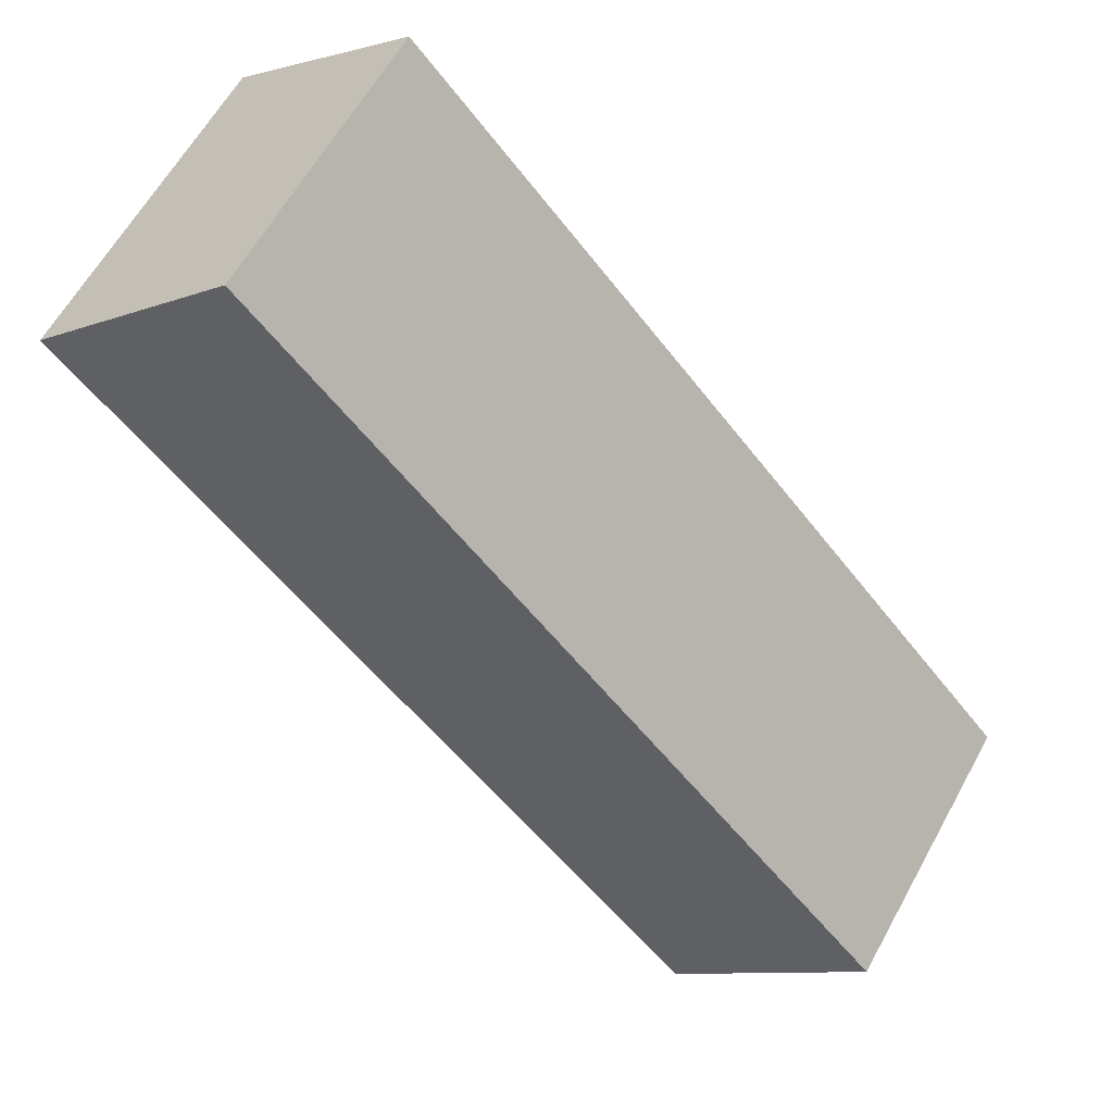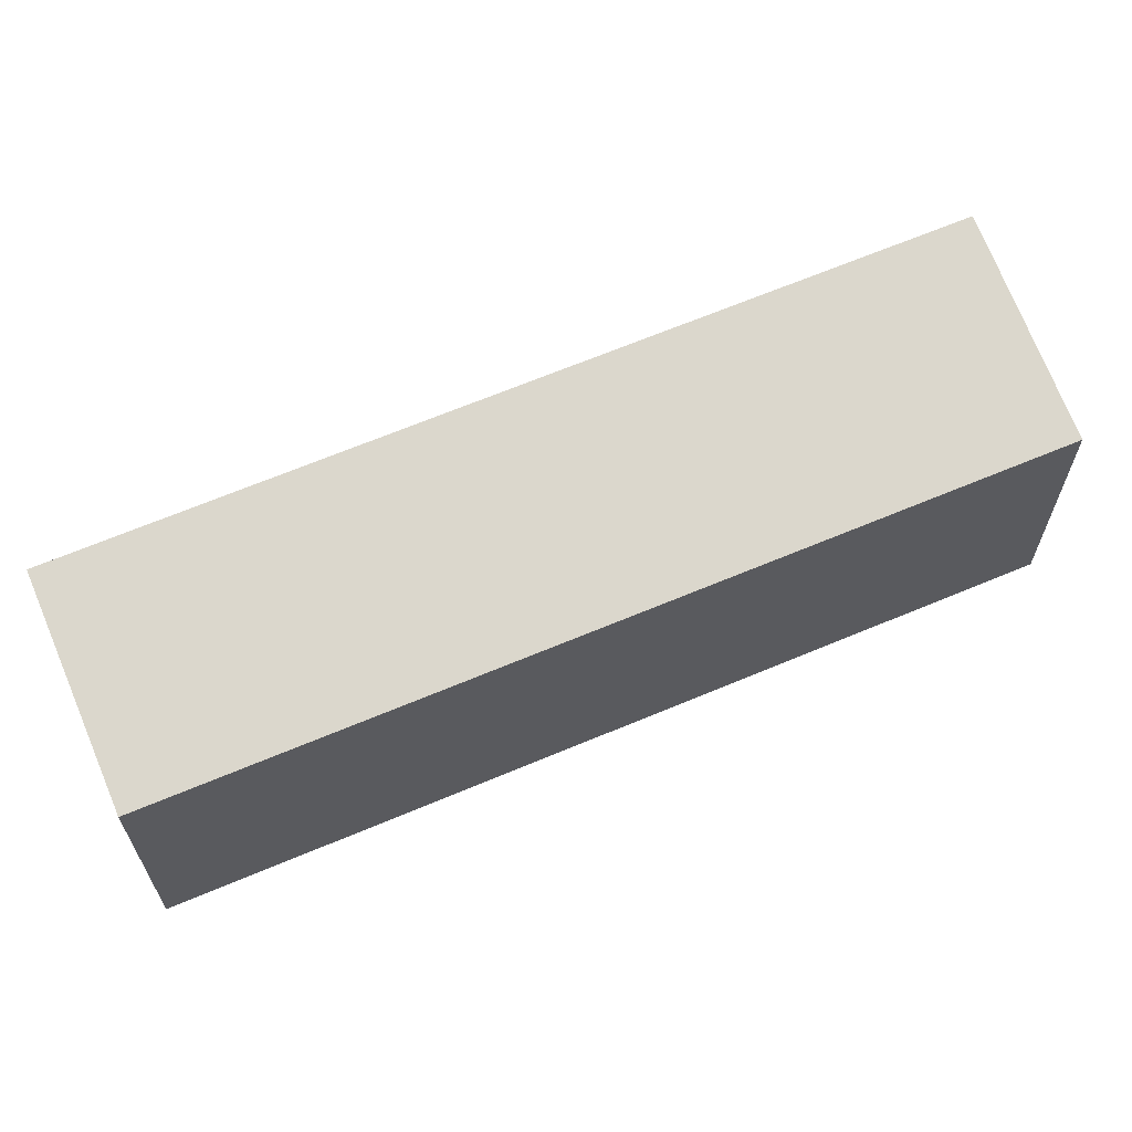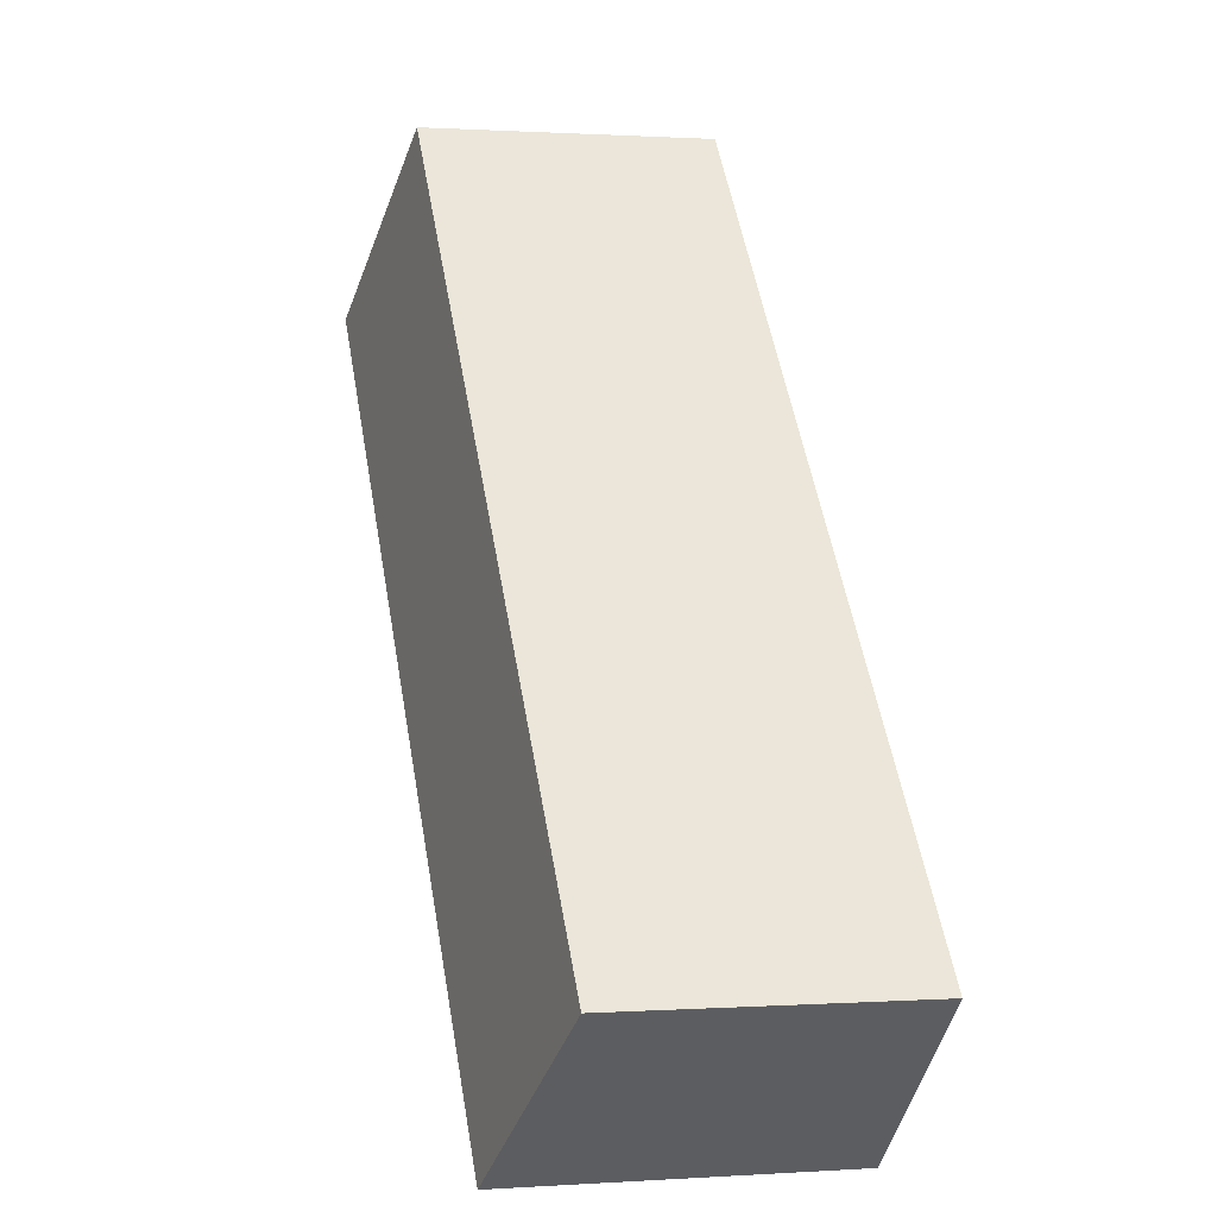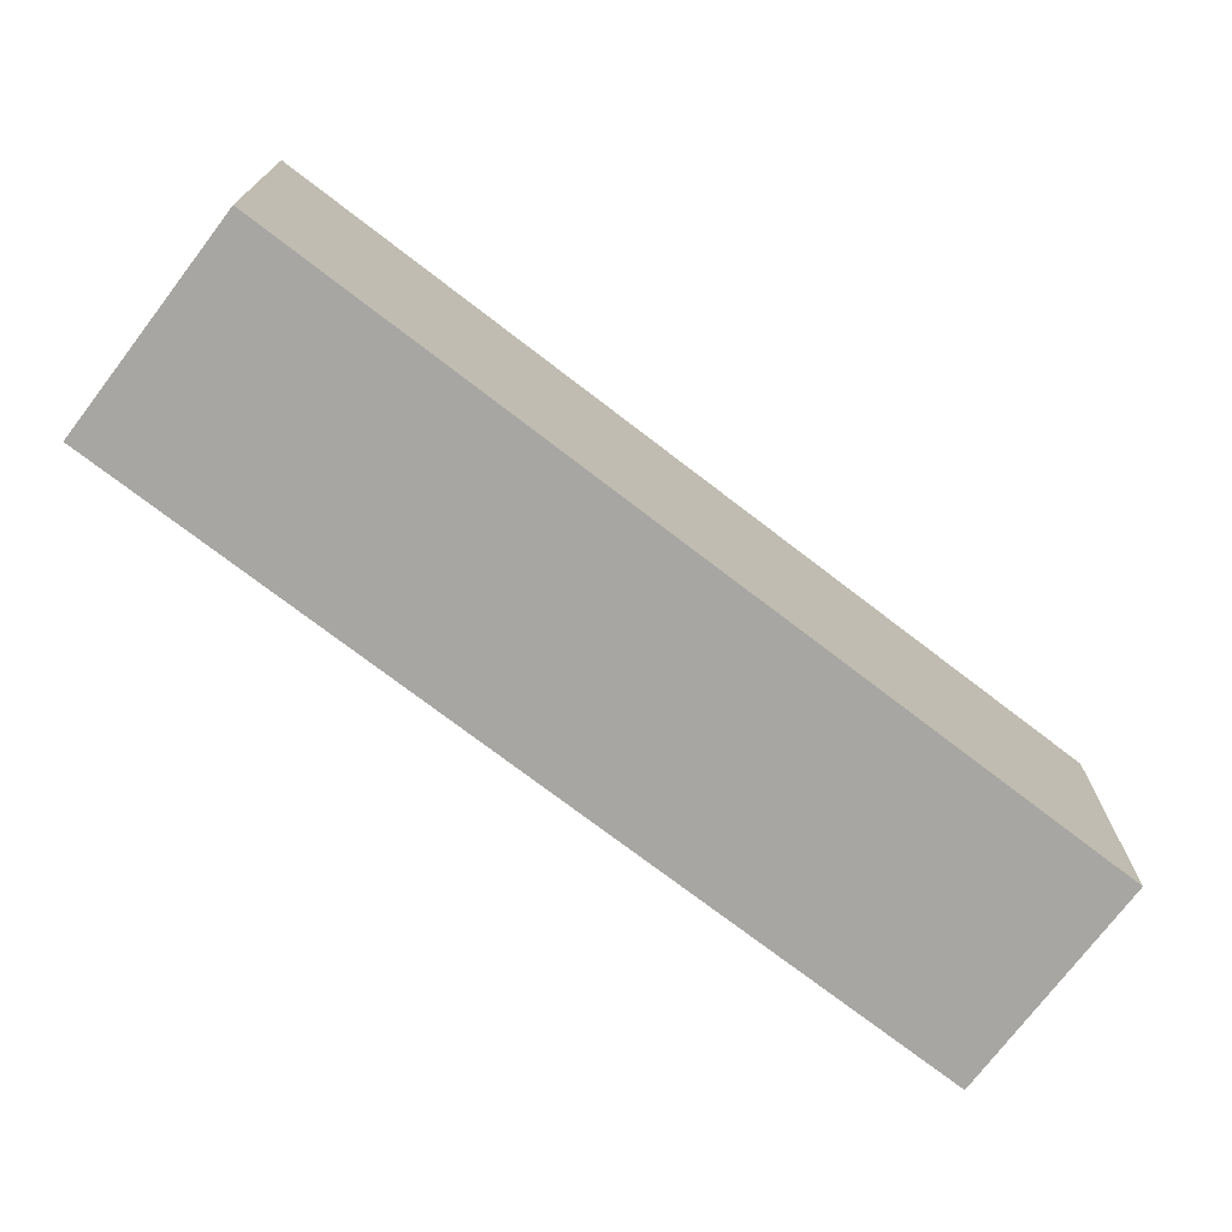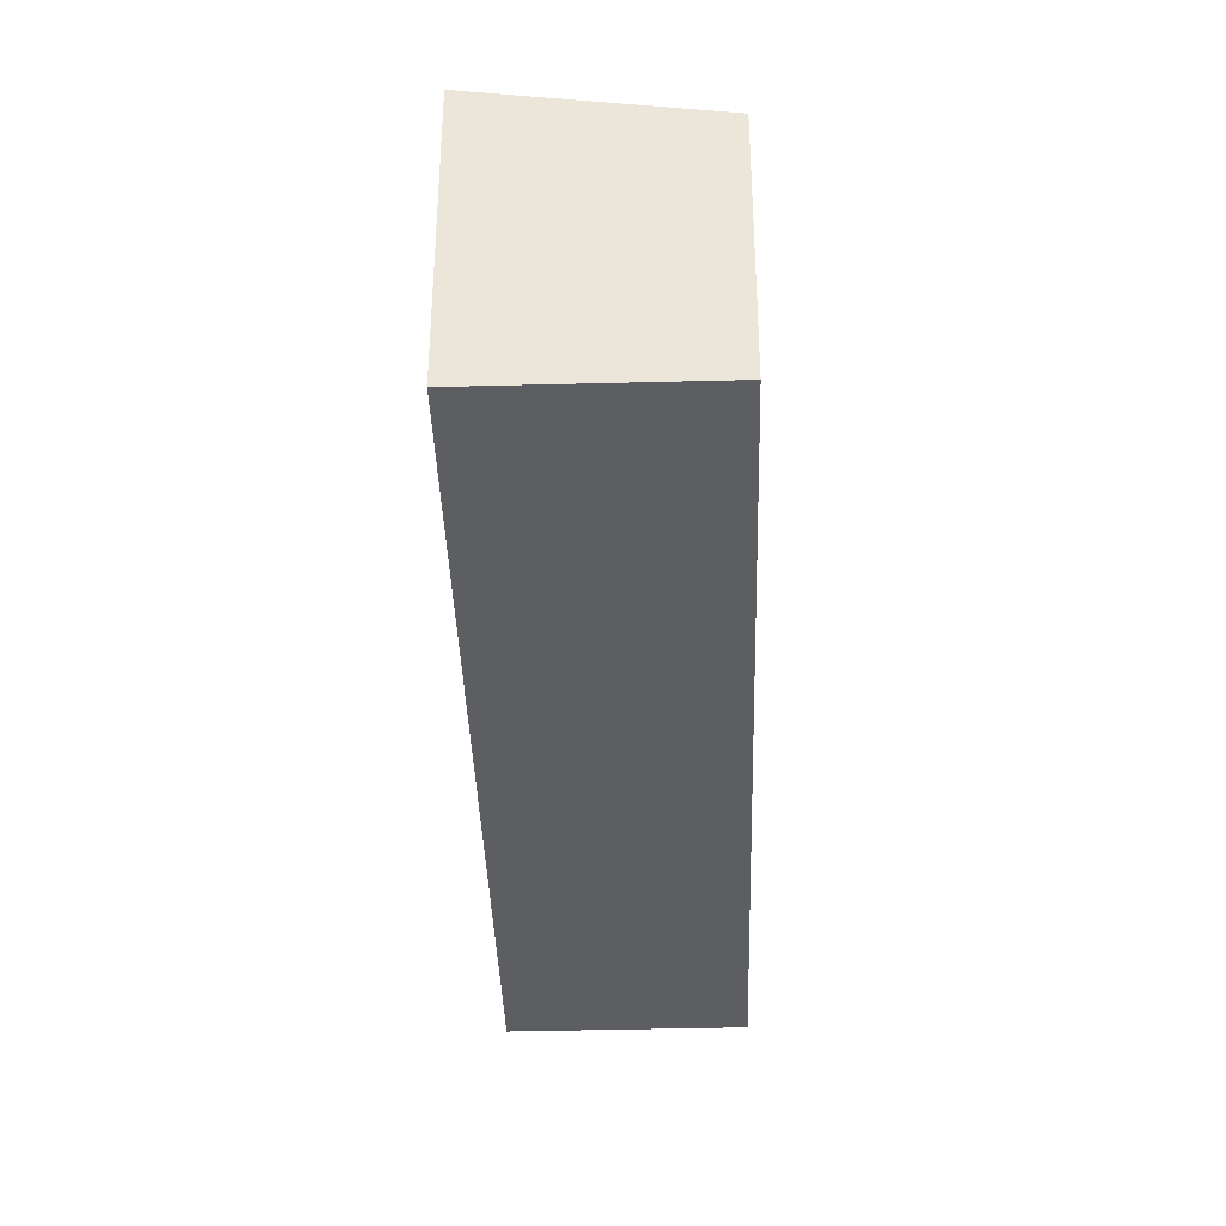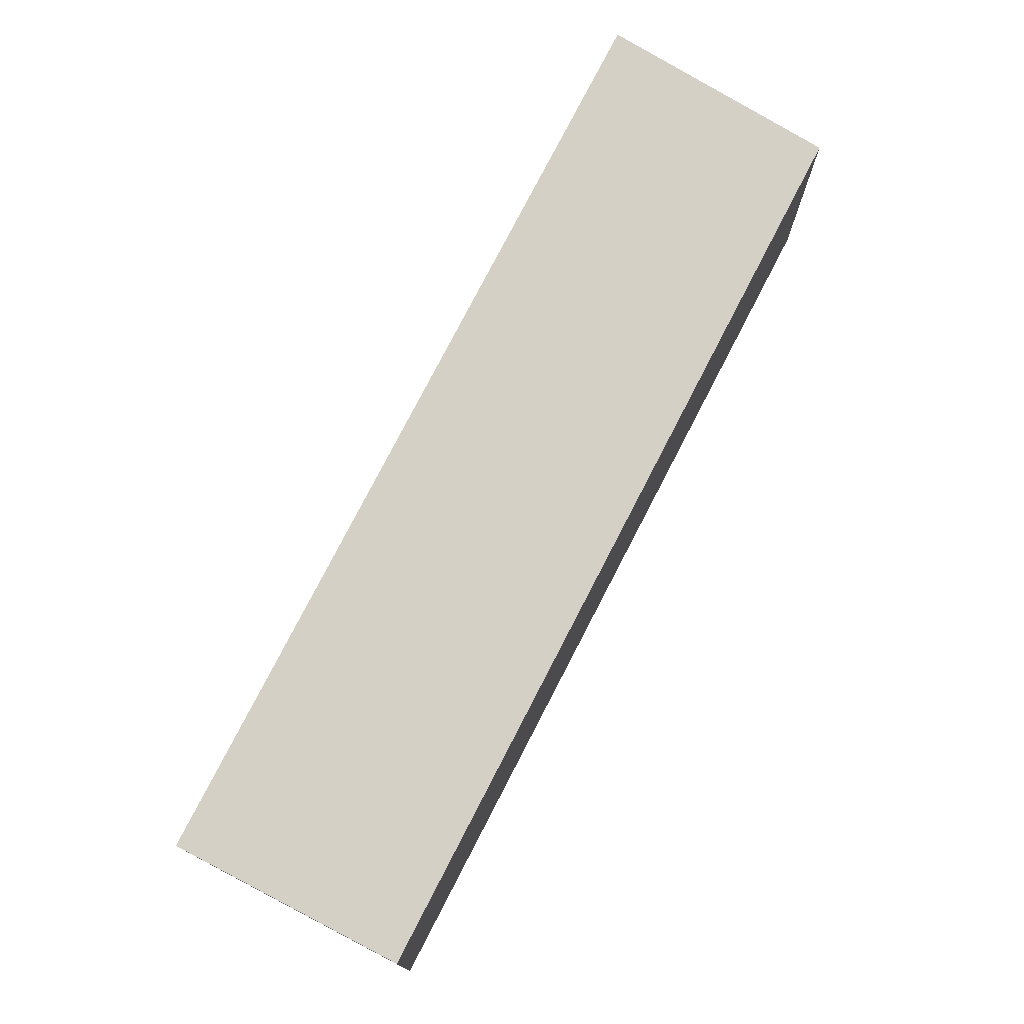
<metadata>
{"format":"obj","ext":"obj","renderer":"f3d","projection":"perspective","resolution":1024,"background":"white","views":[{"elev":61.3,"azim":-151.2,"up":"+Z"},{"elev":65.6,"azim":-71.3,"up":"+Y"},{"elev":0.7,"azim":-104.2,"up":"+Z"},{"elev":-74.0,"azim":94.2,"up":"+Y"},{"elev":-37.7,"azim":-136.6,"up":"+Y"},{"elev":76.9,"azim":-111.0,"up":"+Y"}]}
</metadata>
<code>
v  7.455 13.67 -6.597
v  22.12 13.73 9.277
v  7.731 13.72 -6.841
v  0 12.13 7.429e-16
v  14.45 12.13 16.23
v  28.3 13.73 16.19
v  20.46 12.13 22.98
v  35.02 13.73 23.72
v  27.23 12.13 30.59
v  35.02 -1.452e-15 23.72
v  27.23 -1.873e-15 30.59
v  28.3 -9.914e-16 16.19
v  22.12 -5.681e-16 9.277
v  7.731 4.189e-16 -6.841
v  0 0 0
v  7.455 4.039e-16 -6.597
v  14.45 -9.938e-16 16.23
v  20.46 -1.407e-15 22.98
g defaultobject
f 1 2 3
f 2 1 4
f 2 4 5
f 2 5 6
f 6 5 7
f 6 7 8
f 8 7 9
f 9 10 8
f 10 9 11
f 10 6 8
f 6 10 12
f 6 12 2
f 2 12 3
f 3 12 13
f 3 13 14
f 14 1 3
f 1 14 4
f 4 14 15
f 15 14 16
f 15 5 4
f 5 15 17
f 5 17 7
f 7 17 18
f 7 18 9
f 9 18 11
f 13 16 14
f 16 13 15
f 15 13 17
f 17 13 12
f 17 12 18
f 18 12 10
f 18 10 11

</code>
